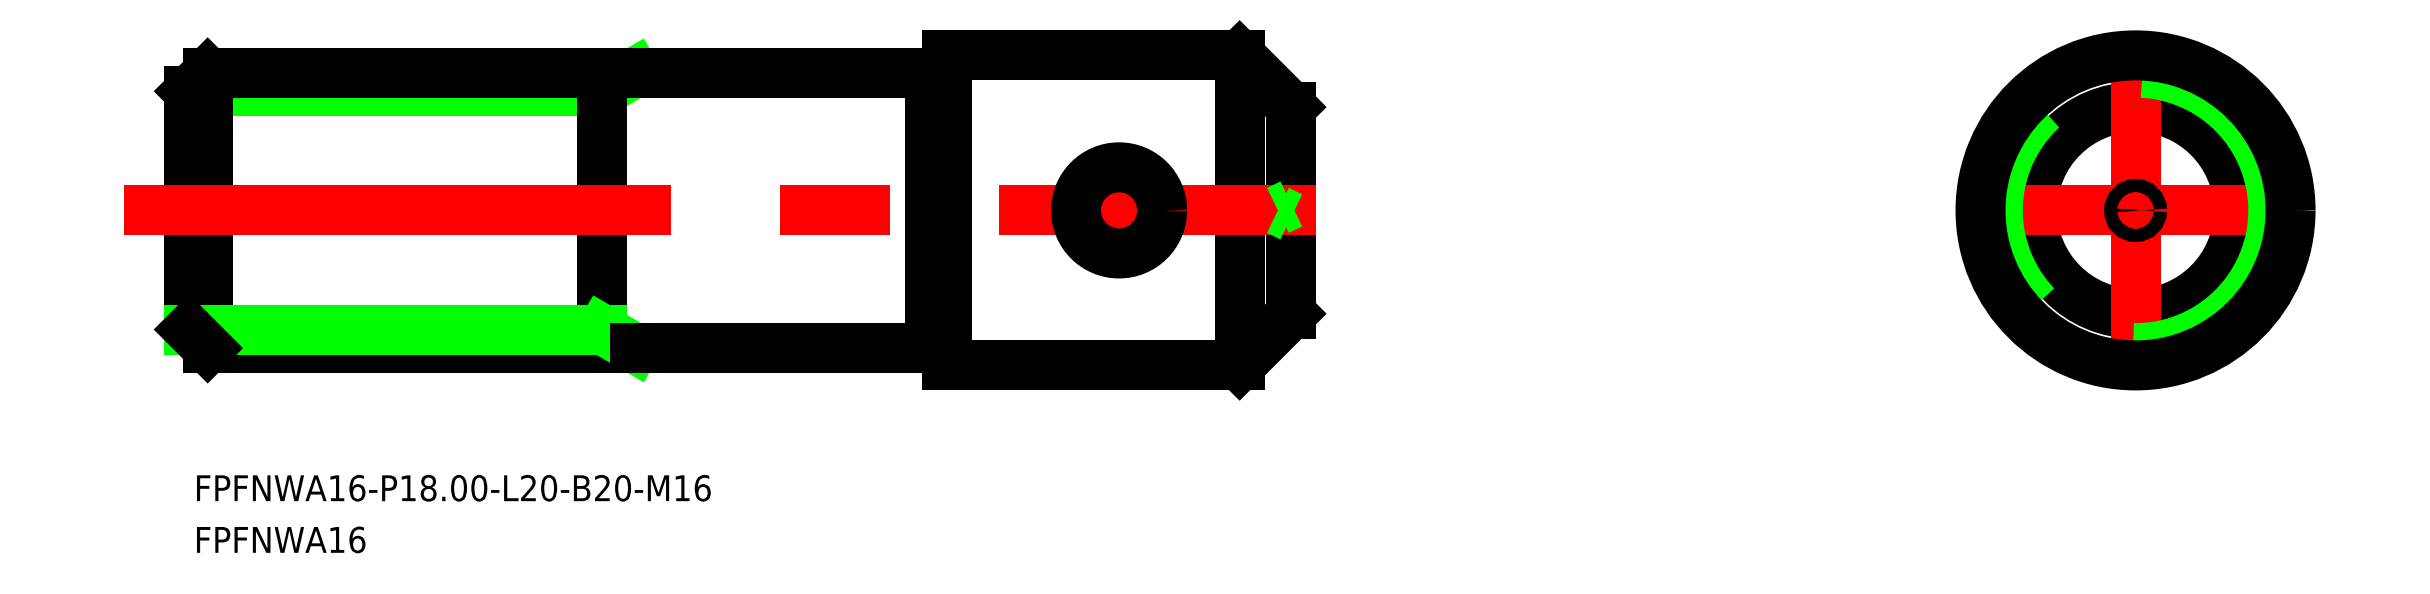
<metadata>
{"format":"dxf","ext":"dxf","renderer":"ezdxf+matplotlib","layout":"modelspace","background":"white","min_lineweight":24,"dpi":150}
</metadata>
<code>
0
SECTION
2
ENTITIES
0
LINE
8
0
10
-978.1
20
-447.6
30
0
11
-975.1
21
-444.6
31
0
0
LINE
8
0
10
-978.1
20
-429.6
30
0
11
-975.1
21
-432.6
31
0
0
LINE
8
0
10
-1039
20
-431.7
30
0
11
-1038
21
-430.6
31
0
0
LINE
8
0
10
-1038
20
-446.6
30
0
11
-1038
21
-430.6
31
0
0
LINE
8
0
10
-1015
20
-431.7
30
0
11
-1039
21
-431.7
31
0
0
LINE
8
0
10
-1015
20
-431.7
30
0
11
-1013
21
-430.6
31
0
0
LINE
8
0
10
-1015
20
-430.6
30
0
11
-1015
21
-446.6
31
0
0
LINE
8
0
10
-1039
20
-445.5
30
0
11
-1039
21
-431.7
31
0
0
LINE
8
0
10
-1038
20
-430.6
30
0
11
-1013
21
-430.6
31
0
0
LINE
8
0
10
-1038
20
-445.6
30
0
11
-1038
21
-431.5
31
0
0
LINE
8
0
10
-1038
20
-446.6
30
0
11
-1013
21
-446.6
31
0
0
LINE
8
0
10
-1015
20
-445.5
30
0
11
-1013
21
-446.6
31
0
0
LINE
8
0
10
-1015
20
-445.5
30
0
11
-1039
21
-445.5
31
0
0
LINE
8
0
10
-1039
20
-445.5
30
0
11
-1038
21
-446.6
31
0
0
LINE
8
0
10
-978.1
20
-429.6
30
0
11
-978.1
21
-447.6
31
0
0
CIRCLE
8
0
10
-926.1
20
-438.6
30
0
40
6
0
LINE
8
CENTER
10
-926.1
20
-428.7
30
0
11
-926.1
21
-448.5
31
0
0
LINE
8
CENTER
10
-936
20
-438.6
30
0
11
-916.2
21
-438.6
31
0
0
CIRCLE
8
0
10
-926.1
20
-438.6
30
0
40
8
0
LINE
8
0
10
-995.1
20
-429.6
30
0
11
-995.1
21
-447.6
31
0
0
LINE
8
0
10
-975.1
20
-432.6
30
0
11
-975.1
21
-444.6
31
0
0
LINE
8
0
10
-995.1
20
-447.6
30
0
11
-978.1
21
-447.6
31
0
0
LINE
8
0
10
-995.1
20
-429.6
30
0
11
-978.1
21
-429.6
31
0
0
LINE
8
CENTER
10
-1043
20
-438.6
30
0
11
-973.7
21
-438.6
31
0
0
LINE
8
0
10
-996.1
20
-430.6
30
0
11
-996.1
21
-446.6
31
0
0
LINE
8
0
10
-1013
20
-446.6
30
0
11
-996.1
21
-446.6
31
0
0
LINE
8
0
10
-1013
20
-430.6
30
0
11
-996.1
21
-430.6
31
0
0
LINE
8
0
10
-996.1
20
-430.8
30
0
11
-995.1
21
-430.8
31
0
0
LINE
8
0
10
-996.1
20
-446.3
30
0
11
-995.1
21
-446.3
31
0
0
TEXT
8
0
10
-1039
20
-455.5
30
0
40
1.5
1
FPFNWA16-P18-L20-B20-M16
0
TEXT
8
0
10
-1039
20
-458.5
30
0
40
1.5
1
FPFNWA16
0
CIRCLE
8
0
10
-926.1
20
-438.6
30
0
40
9
0
LINE
8
0
10
-975.1
20
-438.9
30
0
11
-975.9
21
-438.6
31
0
0
LINE
8
0
10
-975.1
20
-438.2
30
0
11
-975.9
21
-438.6
31
0
0
CIRCLE
8
0
10
-926.1
20
-438.6
30
0
40
0.375
0
CIRCLE
8
0
10
-985.1
20
-438.6
30
0
40
2.5
0
ENDSEC
0
EOF

</code>
